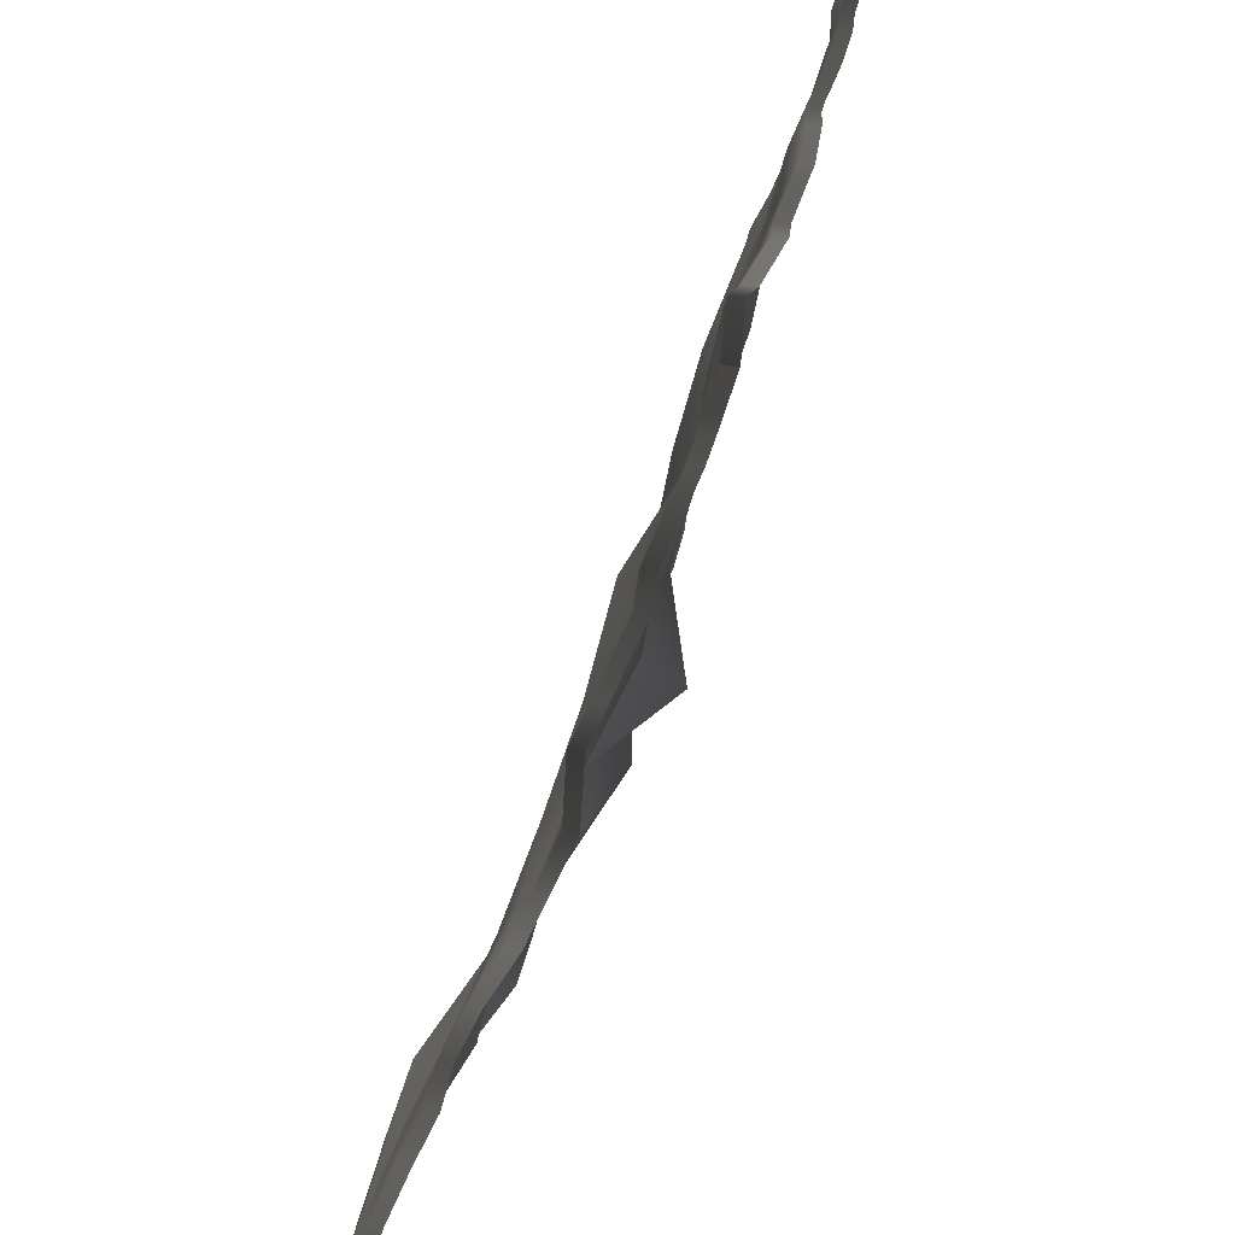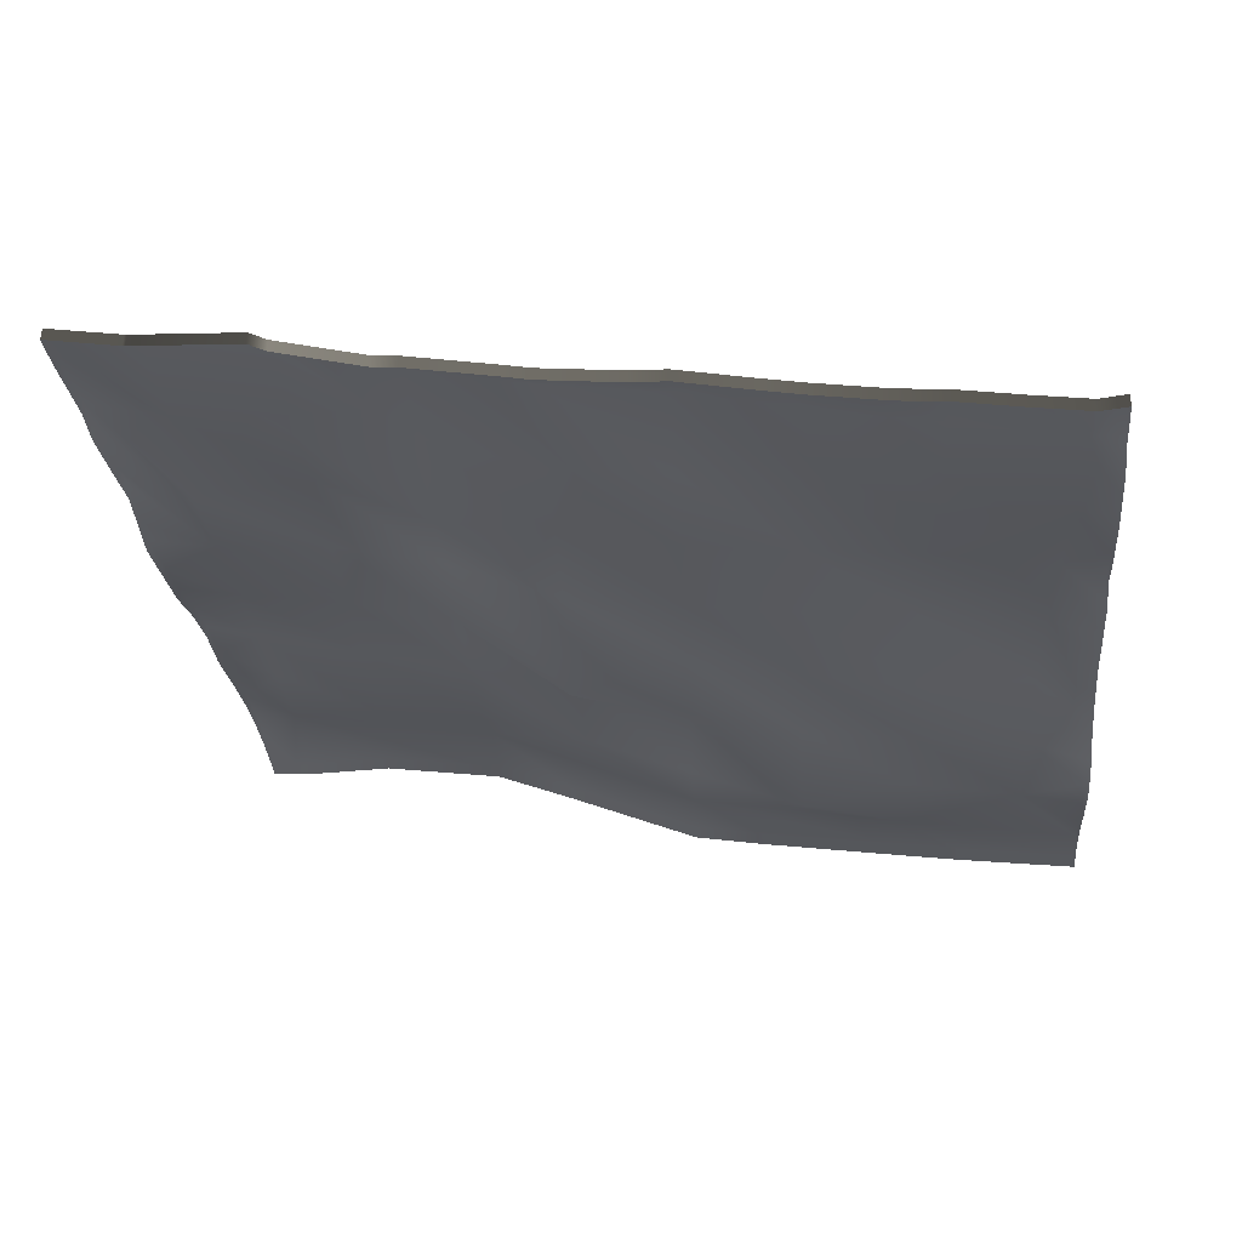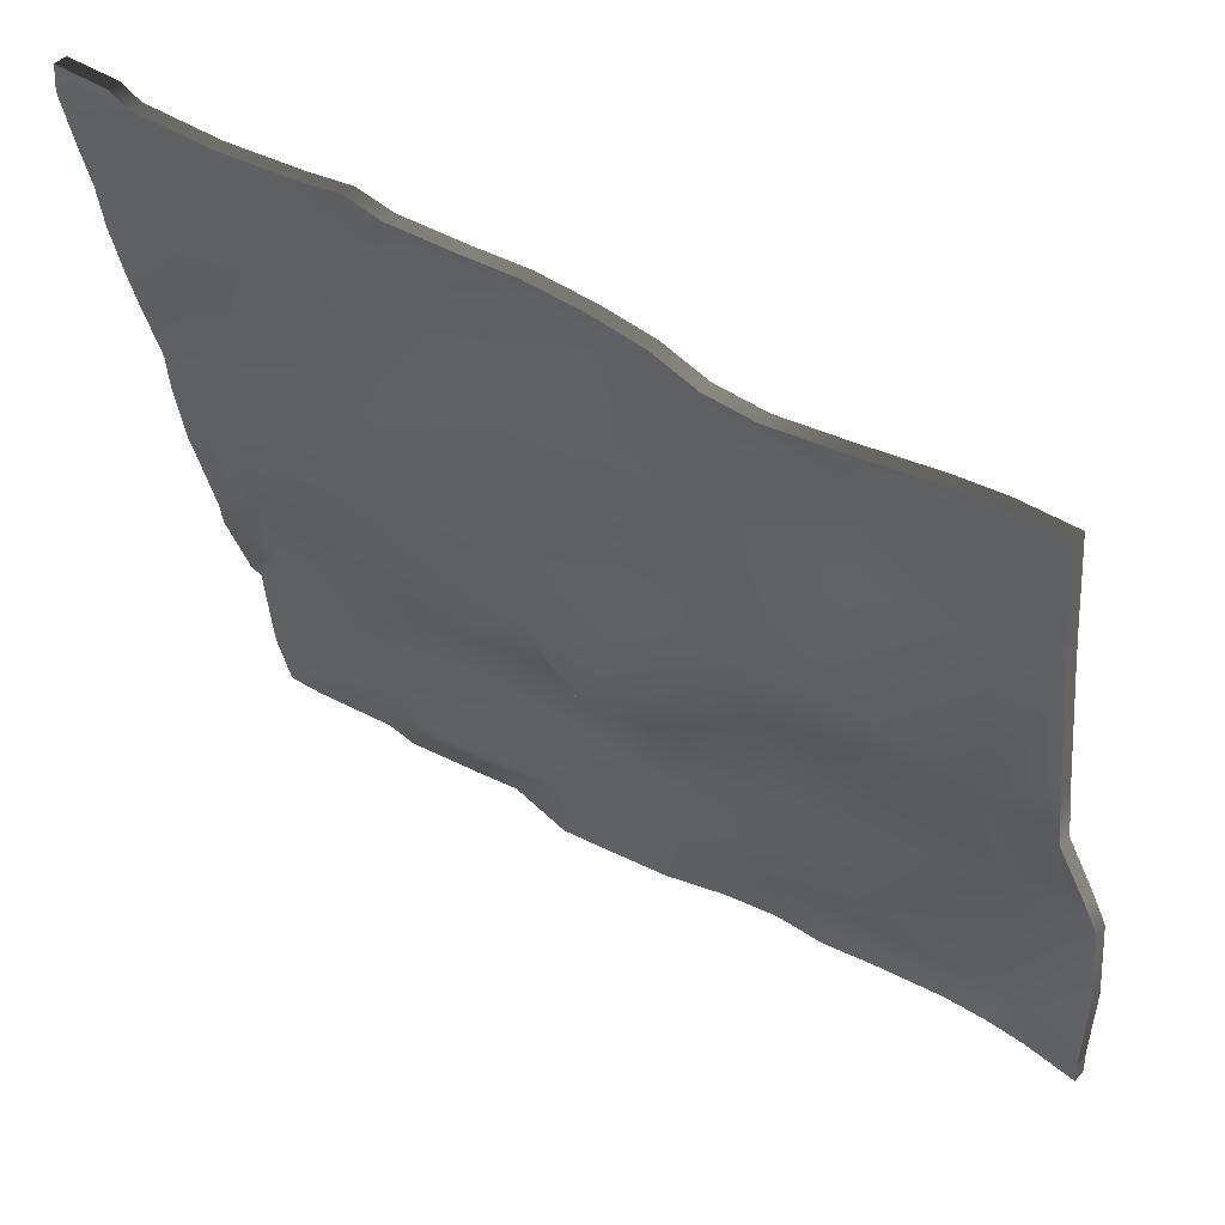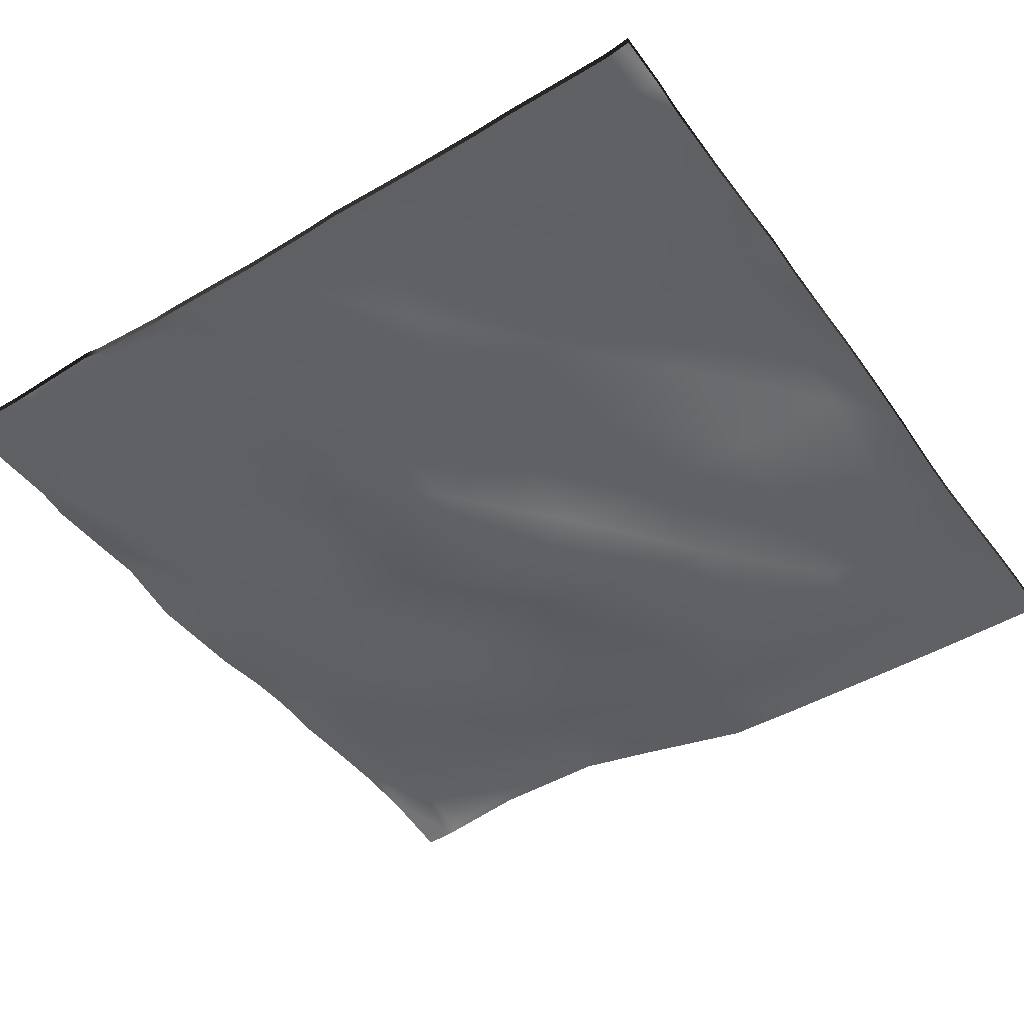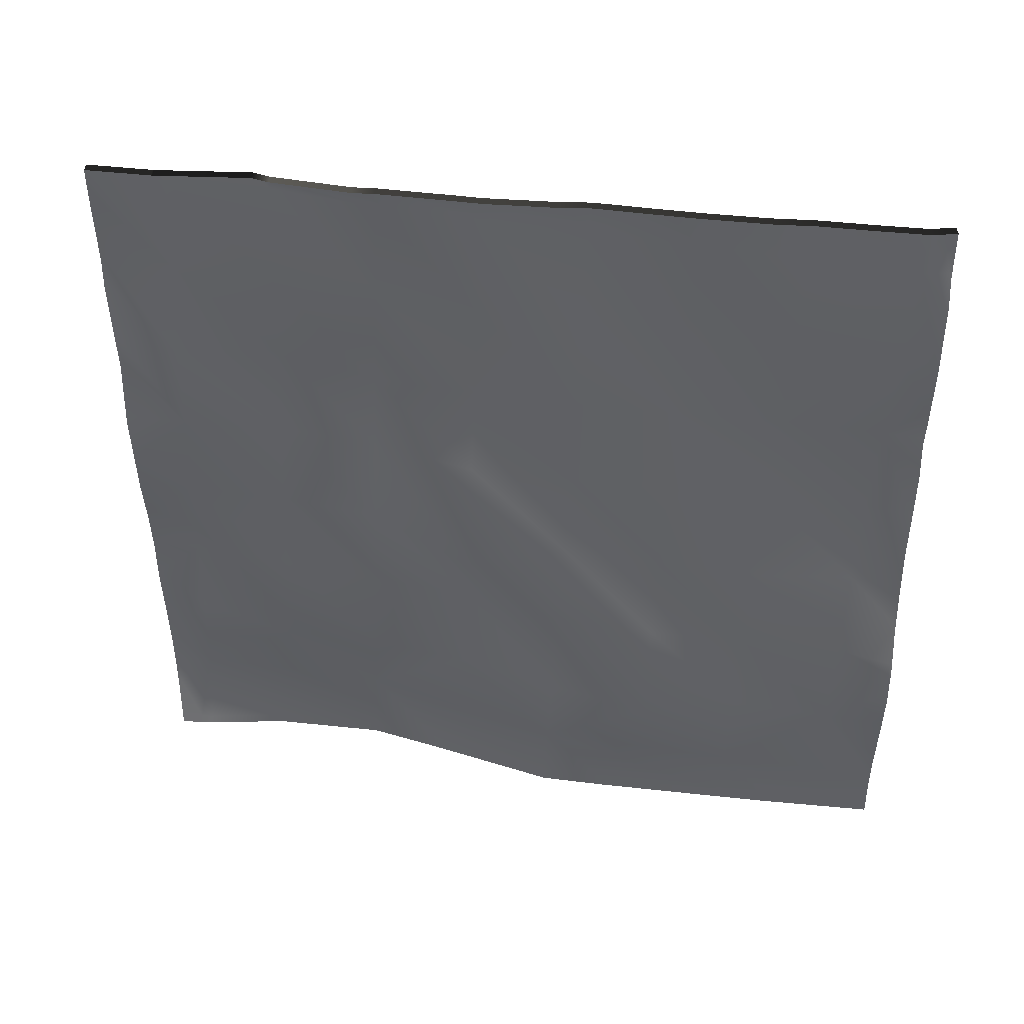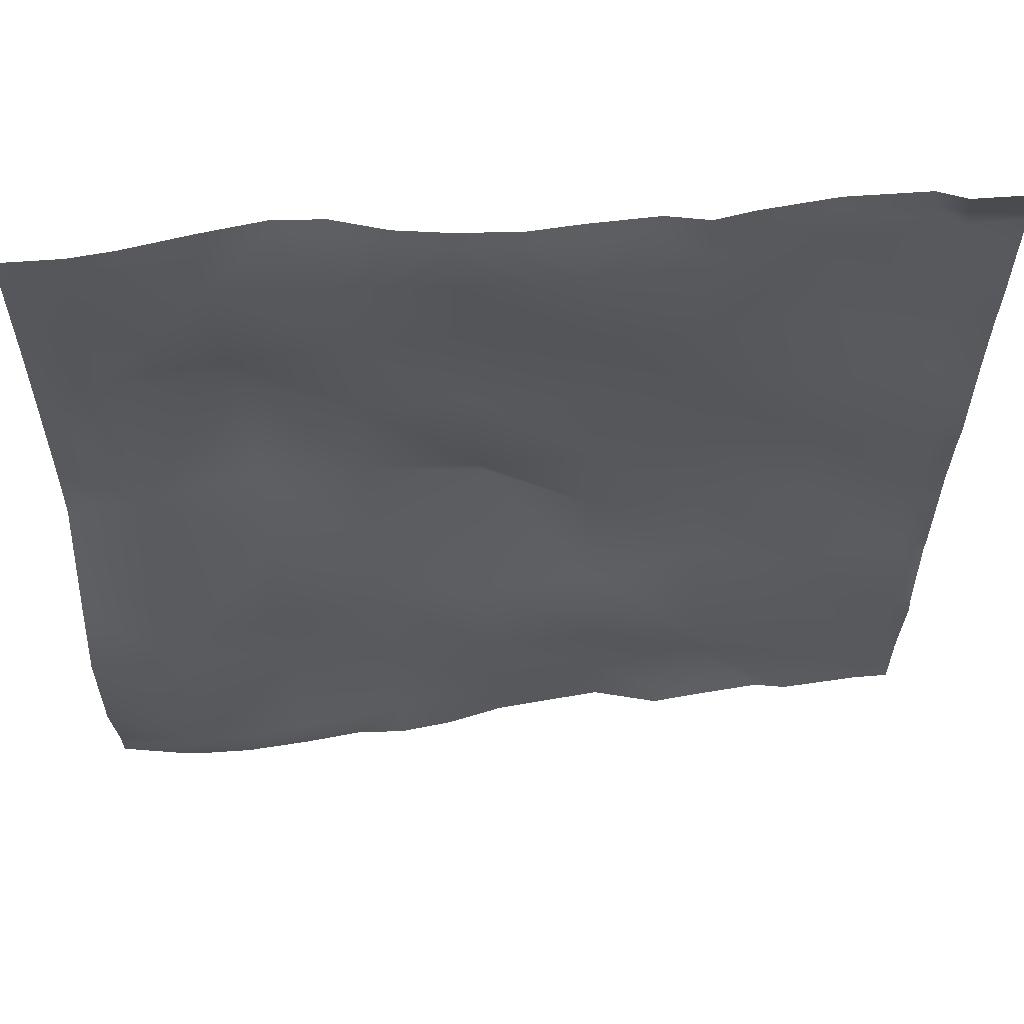
<metadata>
{"format":"obj","ext":"obj","renderer":"f3d","projection":"perspective","resolution":1024,"background":"white","views":[{"elev":-57.1,"azim":-98.5,"up":"+Z"},{"elev":-36.8,"azim":-84.1,"up":"+Y"},{"elev":49.1,"azim":42.0,"up":"+Z"},{"elev":-58.9,"azim":-55.2,"up":"+Y"},{"elev":-54.6,"azim":-89.5,"up":"+Y"},{"elev":69.5,"azim":-176.3,"up":"+Z"}]}
</metadata>
<code>
v 24.08 1.402 -16
v 24.12 1.26 -15.24
v 24 1.393 -16
v 24 1.267 -15.35
v 25.08 1.595 -16
v 25.12 1.416 -15.3
v 24.34 1.439 -16
v 26.08 1.75 -16
v 26.11 1.415 -15.35
v 25.39 1.591 -16
v 27.08 1.783 -16
v 27.11 1.689 -15.4
v 26.45 1.841 -16
v 24 1.257 -15.24
v 24 1.197 -14.4
v 24.17 1.189 -14.25
v 25.17 1.186 -14.3
v 24 1.266 -15.33
v 26.17 1.565 -14.35
v 27.17 1.651 -14.4
v 27.65 1.917 -16
v 28.11 1.938 -15.46
v 28.08 2.021 -16
v 28.6 2.212 -16
v 29.55 2.385 -16
v 29.11 2.217 -15.51
v 29.08 2.34 -16
v 28.16 1.803 -14.46
v 31.11 2.701 -15.62
v 30.11 2.476 -15.56
v 30.68 2.65 -16
v 30.09 2.52 -16
v 31.09 2.704 -16
v 32 2.693 -15.66
v 32 2.704 -15.79
v 31.45 2.728 -16
v 32 2.721 -16
v 30.16 2.002 -14.56
v 29.16 1.979 -14.51
v 32 2.71 -14.81
v 25.22 1.11 -13.3
v 26.22 1.078 -13.35
v 28.21 1.538 -13.46
v 29.21 1.746 -13.51
v 27.22 1.414 -13.41
v 24 1.108 -14.24
v 24.22 0.9176 -13.25
v 24 0.8751 -13.45
v 30.21 1.888 -13.57
v 24 0.8528 -13.24
v 24.27 0.7206 -12.25
v 24 0.6962 -12.5
v 26.27 0.9018 -12.36
v 28.26 0.7173 -12.46
v 29.26 1.548 -12.52
v 27.27 1.009 -12.41
v 25.27 0.7497 -12.3
v 31.21 2.406 -13.62
v 30.26 1.621 -12.57
v 32 2.53 -13.66
v 32 2.218 -12.91
v 24 0.6368 -12.23
v 24 0.5474 -11.55
v 24.33 0.6066 -11.25
v 25.32 0.6425 -11.3
v 27.32 0.9102 -11.41
v 28.32 1.054 -11.46
v 26.32 0.7502 -11.36
v 29.32 1.135 -11.52
v 30.31 1.208 -11.57
v 24.38 0.3876 -10.25
v 24 0.3835 -10.59
v 24 0.5312 -11.23
v 25.38 0.5519 -10.31
v 27.37 0.7859 -10.41
v 29.37 0.9642 -10.52
v 30.36 0.8136 -10.57
v 28.37 0.8619 -10.47
v 26.37 0.6474 -10.36
v 31.42 1.246 -9.628
v 31.31 1.55 -11.62
v 32 1.673 -11.66
v 32 1.553 -11
v 24 0.3062 -10.23
v 25.43 0.2846 -9.309
v 26.43 0.5857 -9.363
v 28.42 0.7073 -9.468
v 29.42 0.8414 -9.522
v 27.42 0.6997 -9.416
v 30.42 1.015 -9.575
v 24.43 0.214 -9.256
v 24 0.1972 -9.643
v 25.48 0.1745 -8.311
v 24 0.152 -9.233
v 24.48 0.03017 -8.258
v 24 0.04854 -8.692
v 24 -0.0308 -8.233
v 27.48 0.634 -8.418
v 24.77 0.008564 -8
v 25.5 0.1048 -8
v 26.48 0.4331 -8.365
v 24 -0.01688 -8.101
v 24.5 0.05921 -8
v 24 -0.006289 -8
v 28.47 0.7359 -8.471
v 30.47 0.8668 -8.577
v 29.47 0.765 -8.524
v 32 1.338 -9.659
v 32 1.263 -9.172
v 32 1.252 -9.102
v 27.5 0.473 -8
v 26.88 0.3622 -8
v 26.15 0.2658 -8
v 28.5 0.6168 -8
v 27.94 0.5675 -8
v 26.5 0.3748 -8
v 29 0.6247 -8
v 29.5 0.5609 -8
v 29.95 0.5975 -8
v 30.5 0.7517 -8
v 31.11 0.9403 -8
v 31.5 1.035 -8
v 32 1.101 -8
v 24 1.277 -16
v 24.08 1.286 -16
v 24 1.151 -15.35
v 24.34 1.323 -16
v 25.08 1.479 -16
v 25.39 1.474 -16
v 26.08 1.634 -16
v 26.45 1.724 -16
v 27.08 1.667 -16
v 24 1.081 -14.4
v 24 1.141 -15.24
v 24 1.149 -15.33
v 27.65 1.8 -16
v 28.08 1.904 -16
v 28.6 2.095 -16
v 29.08 2.223 -16
v 29.55 2.268 -16
v 30.09 2.404 -16
v 30.68 2.534 -16
v 31.09 2.588 -16
v 32 2.587 -15.79
v 32 2.577 -15.66
v 31.45 2.612 -16
v 32 2.604 -16
v 32 2.593 -14.81
v 24 0.9918 -14.24
v 24 0.7587 -13.45
v 24 0.7363 -13.24
v 24 0.5797 -12.5
v 32 2.414 -13.66
v 32 2.101 -12.91
v 24 0.4309 -11.55
v 24 0.5204 -12.23
v 24 0.2671 -10.59
v 24 0.4148 -11.23
v 32 1.556 -11.66
v 32 1.437 -11
v 24 0.1898 -10.23
v 24 0.08074 -9.643
v 24 0.03556 -9.233
v 24 -0.06792 -8.692
v 24 -0.1473 -8.233
v 25.5 -0.01166 -8
v 24.77 -0.1079 -8
v 24.5 -0.05725 -8
v 24 -0.1227 -8
v 24 -0.1333 -8.101
v 32 1.222 -9.659
v 32 1.146 -9.172
v 32 1.136 -9.102
v 27.5 0.3565 -8
v 26.88 0.2458 -8
v 26.15 0.1493 -8
v 28.5 0.5003 -8
v 27.94 0.451 -8
v 26.5 0.2583 -8
v 29 0.5082 -8
v 29.5 0.4444 -8
v 29.95 0.481 -8
v 31.11 0.8238 -8
v 30.5 0.6353 -8
v 31.5 0.9182 -8
v 32 0.9847 -8
f 3 2 1
f 3 4 2
f 7 6 5
f 10 9 8
f 13 12 11
f 15 2 14
f 15 16 2
f 2 17 6
f 14 2 18
f 18 2 4
f 6 1 2
f 6 7 1
f 6 19 9
f 5 9 10
f 5 6 9
f 8 12 13
f 8 9 12
f 12 9 20
f 11 12 21
f 22 21 12
f 22 23 21
f 23 22 24
f 27 26 25
f 26 24 22
f 26 27 24
f 12 28 22
f 31 30 29
f 31 32 30
f 31 29 33
f 30 25 26
f 30 32 25
f 35 29 34
f 35 36 29
f 35 37 36
f 33 29 36
f 30 38 29
f 26 38 30
f 22 39 26
f 34 29 40
f 17 16 41
f 2 16 17
f 6 17 19
f 19 17 42
f 28 20 43
f 12 20 28
f 22 28 39
f 39 28 44
f 20 9 19
f 20 19 45
f 46 16 15
f 46 47 16
f 46 48 47
f 39 38 26
f 39 49 38
f 48 50 47
f 50 51 47
f 50 52 51
f 41 53 42
f 17 41 42
f 45 54 43
f 20 45 43
f 28 43 44
f 43 55 44
f 42 45 19
f 42 56 45
f 41 16 47
f 47 57 41
f 49 59 58
f 38 49 58
f 60 29 58
f 60 40 29
f 58 29 38
f 60 58 61
f 49 39 44
f 44 59 49
f 63 51 62
f 63 64 51
f 47 51 57
f 41 57 53
f 65 57 51
f 66 56 53
f 45 56 54
f 43 54 55
f 67 54 56
f 56 42 53
f 68 53 57
f 62 51 52
f 59 44 55
f 69 55 54
f 59 55 70
f 64 72 71
f 64 73 72
f 73 64 63
f 64 65 51
f 65 64 74
f 66 68 75
f 68 66 53
f 69 67 76
f 67 69 54
f 69 70 55
f 70 69 77
f 56 66 67
f 67 66 78
f 57 65 68
f 68 65 79
f 81 77 80
f 59 81 58
f 82 58 81
f 82 61 58
f 82 81 83
f 59 70 81
f 81 70 77
f 84 71 72
f 71 85 74
f 74 64 71
f 79 65 74
f 74 86 79
f 75 87 78
f 78 66 75
f 76 67 78
f 78 88 76
f 79 75 68
f 79 89 75
f 77 76 90
f 76 77 69
f 84 91 71
f 84 92 91
f 85 91 93
f 94 91 92
f 86 85 93
f 91 96 95
f 91 94 96
f 93 91 95
f 97 95 96
f 98 89 86
f 100 95 99
f 100 93 95
f 93 101 86
f 104 103 102
f 102 95 97
f 102 103 95
f 91 85 71
f 89 105 87
f 89 79 86
f 88 106 90
f 88 78 87
f 90 76 88
f 90 106 80
f 89 87 75
f 87 107 88
f 108 81 80
f 108 83 81
f 90 80 77
f 108 80 109
f 109 80 110
f 85 86 74
f 101 98 86
f 98 105 89
f 101 111 98
f 101 112 111
f 93 113 101
f 93 100 113
f 98 114 105
f 98 115 114
f 99 95 103
f 116 112 101
f 111 115 98
f 116 101 113
f 117 105 114
f 117 107 105
f 118 107 117
f 107 119 106
f 107 118 119
f 121 106 120
f 122 106 121
f 122 80 106
f 120 106 119
f 88 107 106
f 123 80 122
f 123 110 80
f 87 105 107
f 3 1 124
f 125 124 1
f 4 3 126
f 124 126 3
f 7 5 127
f 128 127 5
f 10 8 129
f 130 129 8
f 13 11 131
f 132 131 11
f 15 14 133
f 134 133 14
f 14 18 134
f 135 134 18
f 18 4 135
f 126 135 4
f 1 7 125
f 127 125 7
f 5 10 128
f 129 128 10
f 8 13 130
f 131 130 13
f 11 21 132
f 136 132 21
f 21 23 136
f 137 136 23
f 23 24 137
f 138 137 24
f 27 25 139
f 140 139 25
f 24 27 138
f 139 138 27
f 32 31 141
f 142 141 31
f 31 33 142
f 143 142 33
f 25 32 140
f 141 140 32
f 35 34 144
f 145 144 34
f 36 37 146
f 147 146 37
f 37 35 147
f 144 147 35
f 33 36 143
f 146 143 36
f 34 40 145
f 148 145 40
f 46 15 149
f 133 149 15
f 48 46 150
f 149 150 46
f 50 48 151
f 150 151 48
f 52 50 152
f 151 152 50
f 40 60 148
f 153 148 60
f 60 61 153
f 154 153 61
f 63 62 155
f 156 155 62
f 62 52 156
f 152 156 52
f 72 73 157
f 158 157 73
f 73 63 158
f 155 158 63
f 61 82 154
f 159 154 82
f 82 83 159
f 160 159 83
f 84 72 161
f 157 161 72
f 92 84 162
f 161 162 84
f 94 92 163
f 162 163 92
f 96 94 164
f 163 164 94
f 97 96 165
f 164 165 96
f 100 99 166
f 167 166 99
f 103 104 168
f 169 168 104
f 104 102 169
f 170 169 102
f 102 97 170
f 165 170 97
f 83 108 160
f 171 160 108
f 108 109 171
f 172 171 109
f 109 110 172
f 173 172 110
f 111 112 174
f 175 174 112
f 113 100 176
f 166 176 100
f 114 115 177
f 178 177 115
f 99 103 167
f 168 167 103
f 112 116 175
f 179 175 116
f 115 111 178
f 174 178 111
f 116 113 179
f 176 179 113
f 117 114 180
f 177 180 114
f 118 117 181
f 180 181 117
f 119 118 182
f 181 182 118
f 121 120 183
f 184 183 120
f 122 121 185
f 183 185 121
f 120 119 184
f 182 184 119
f 123 122 186
f 185 186 122
f 110 123 173
f 186 173 123

</code>
